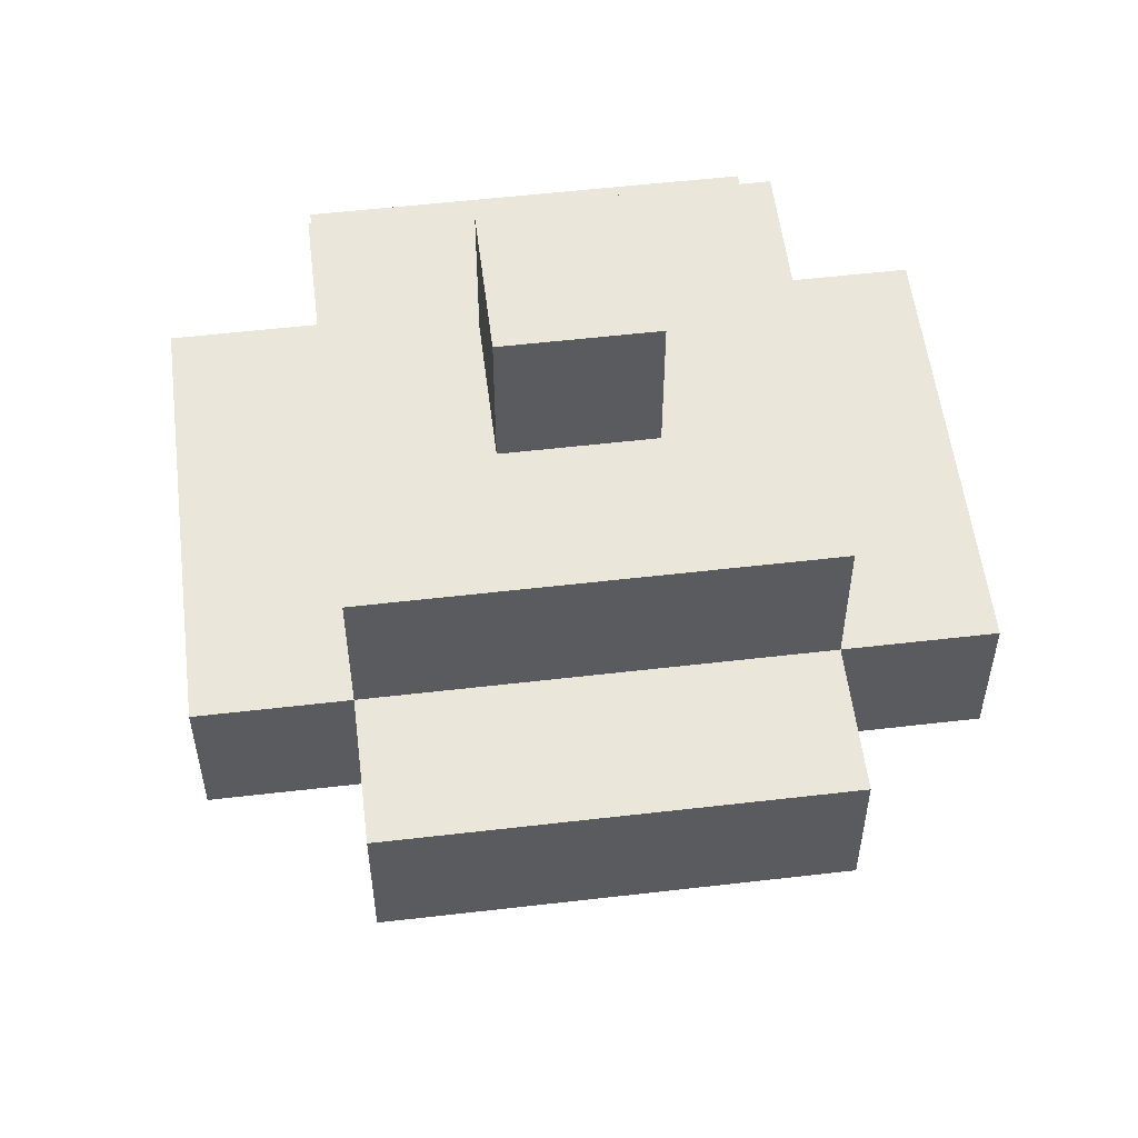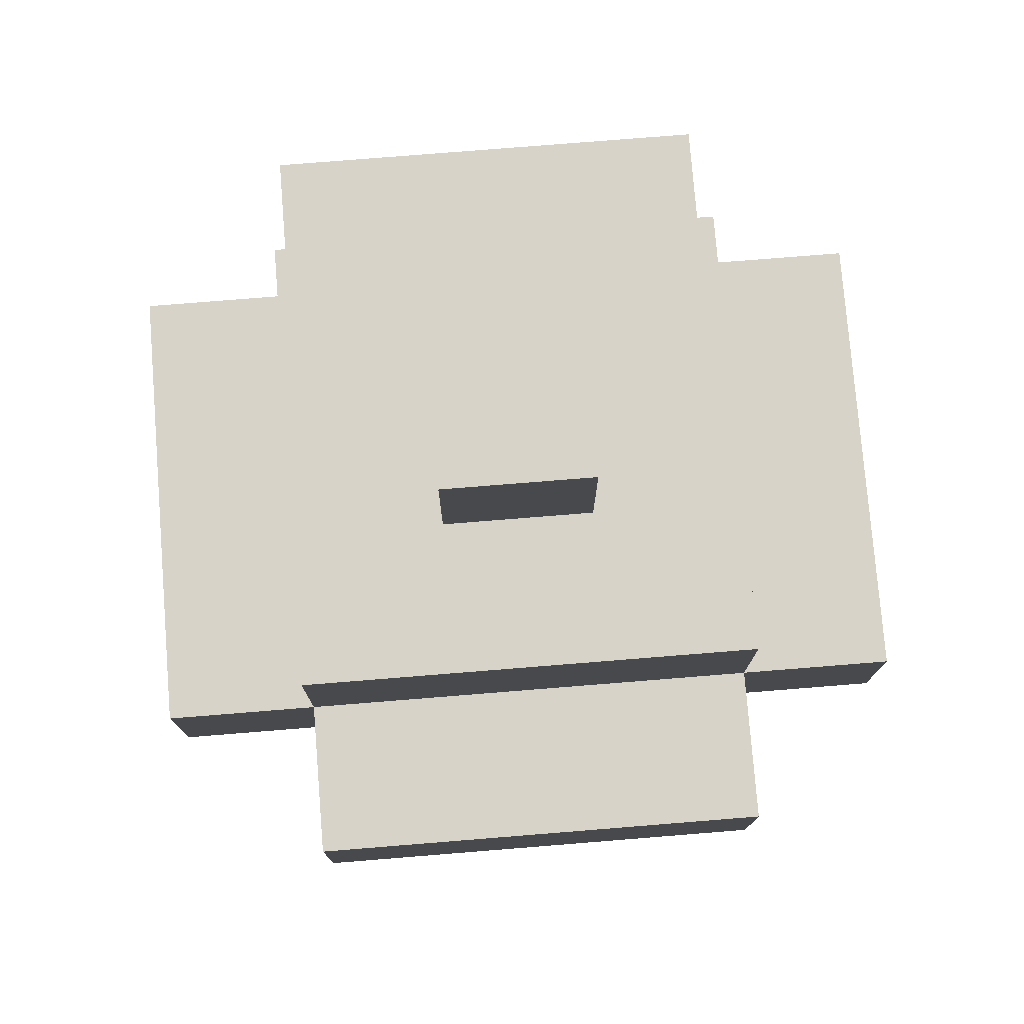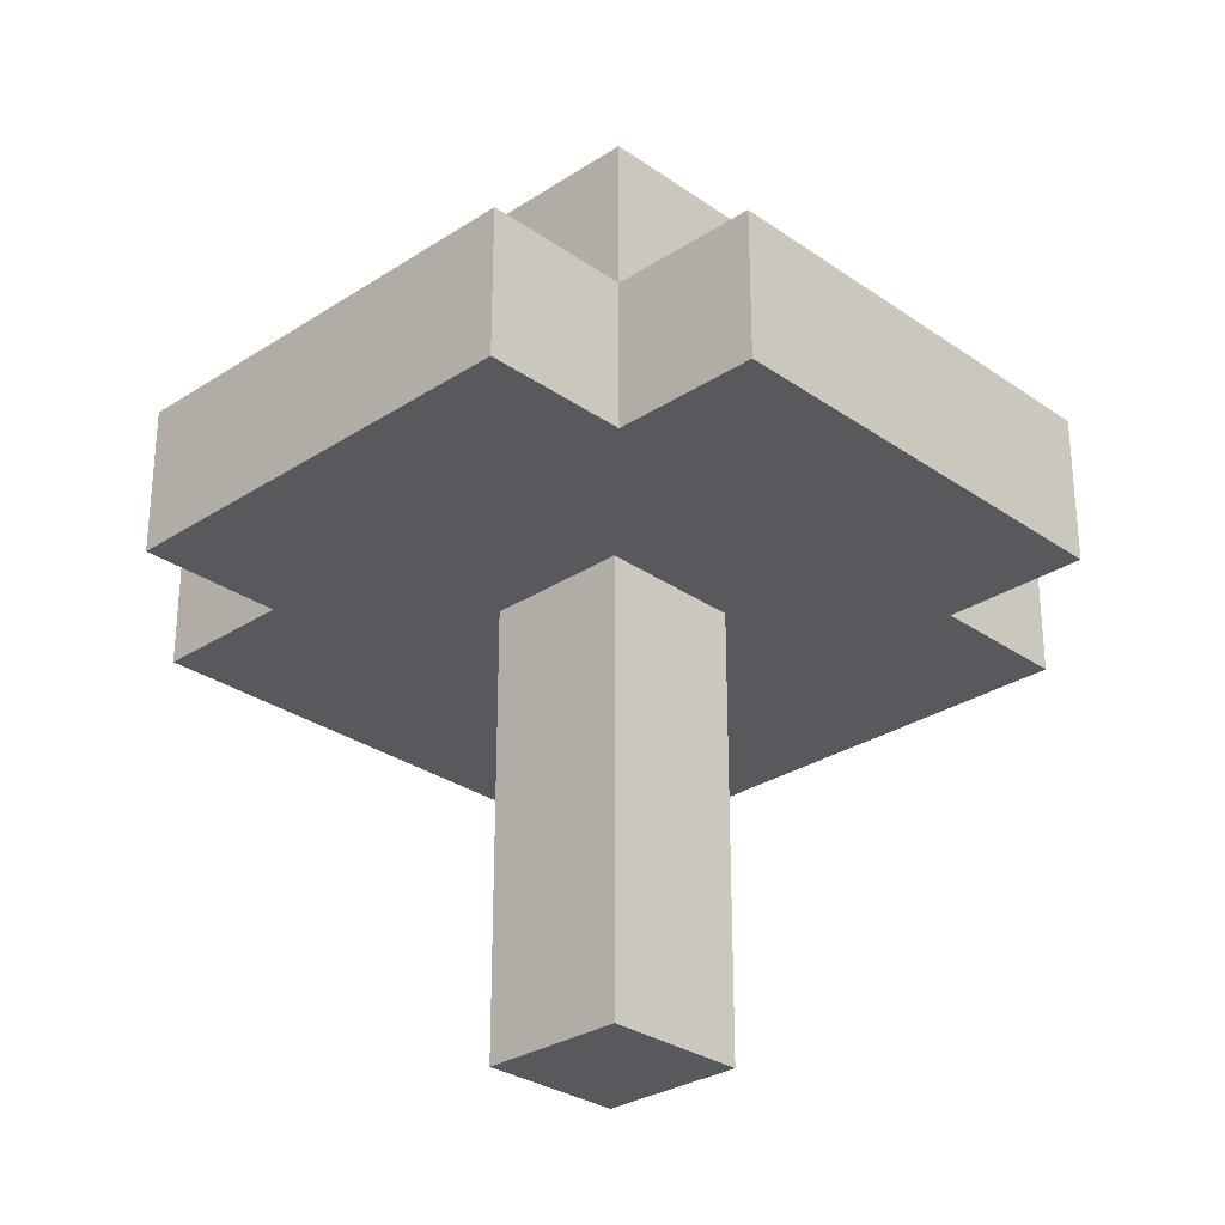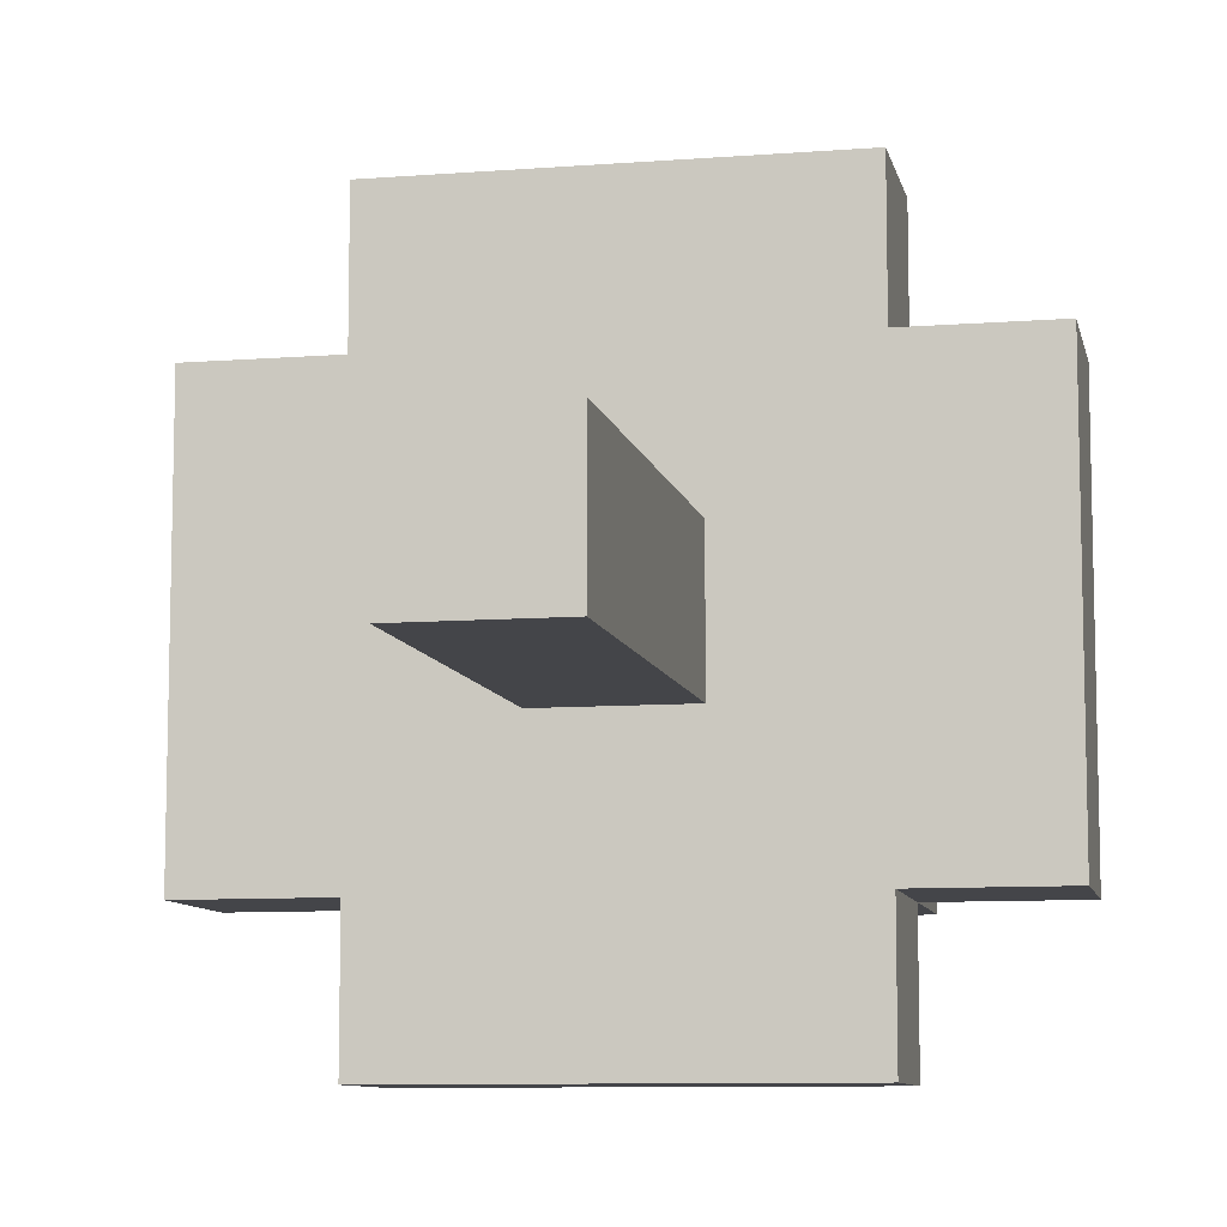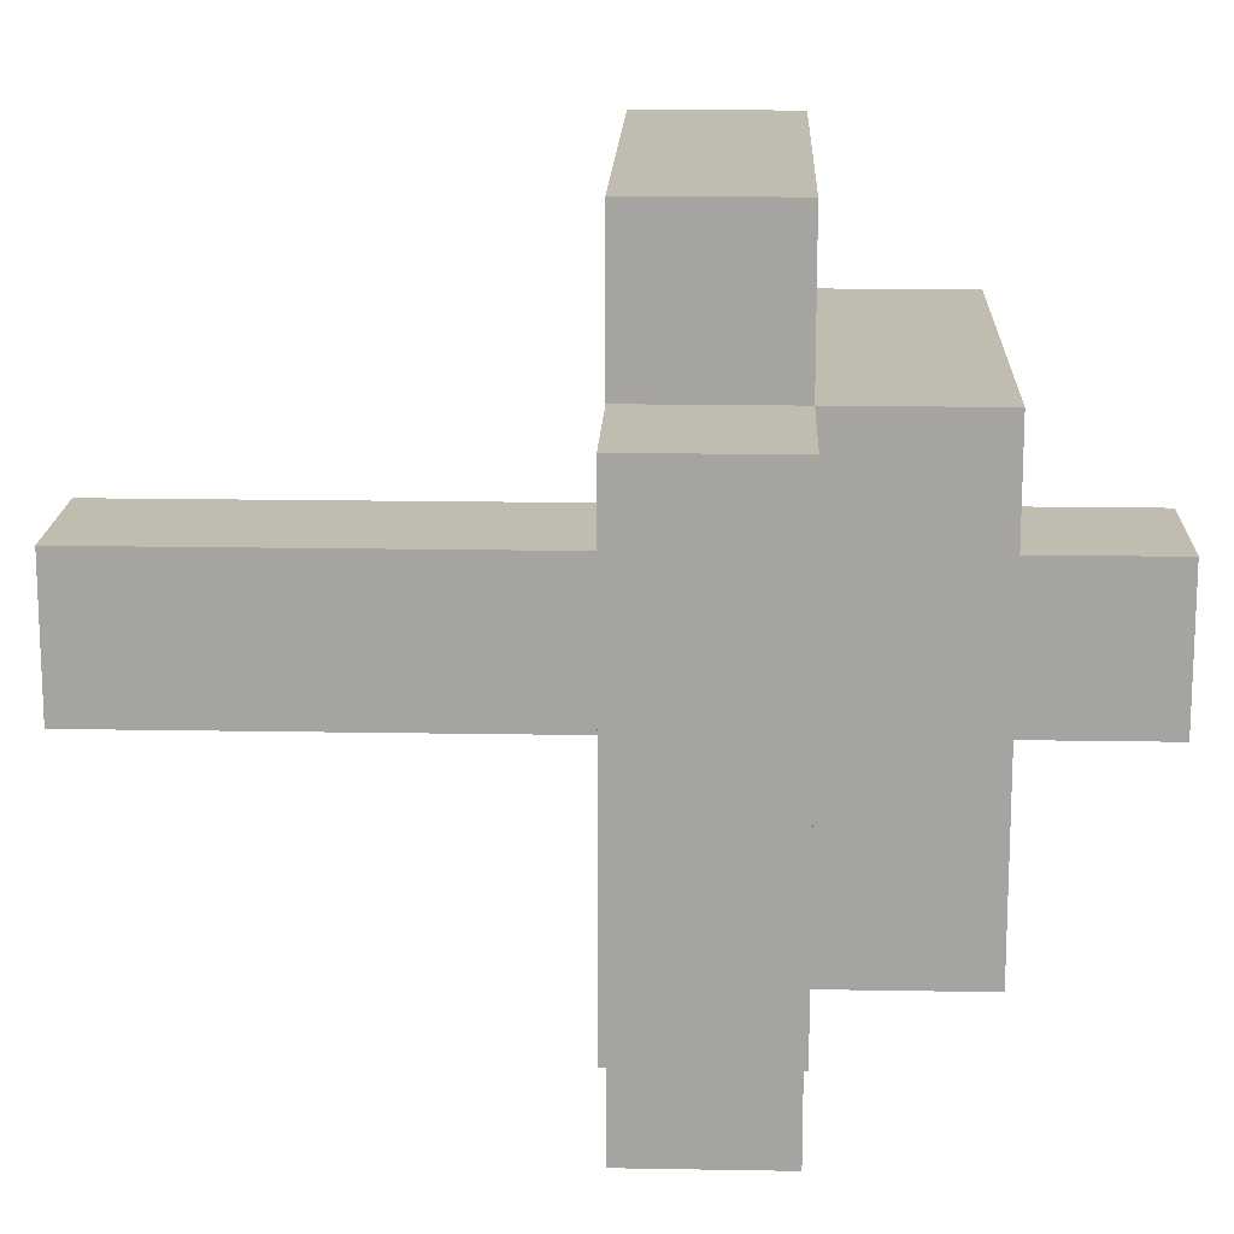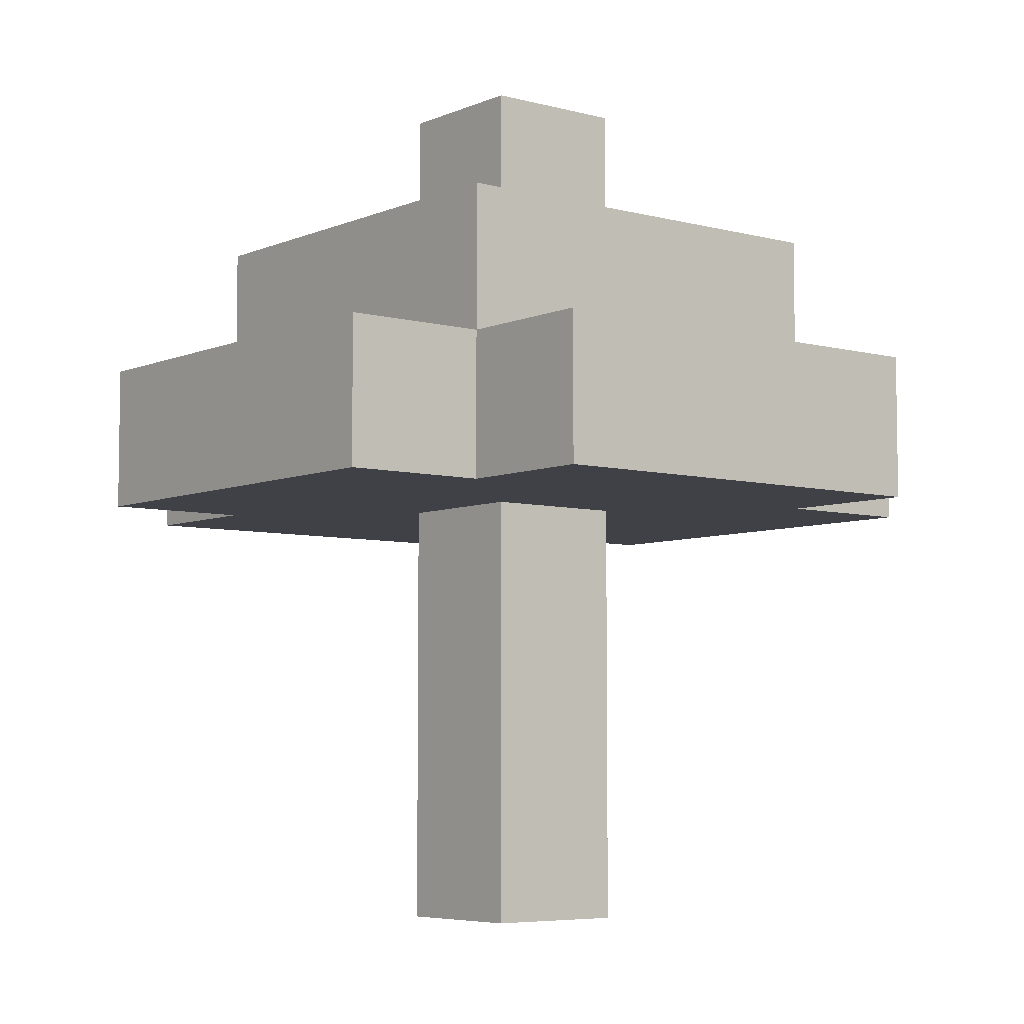
<metadata>
{"format":"obj","ext":"obj","renderer":"f3d","projection":"perspective","resolution":1024,"background":"white","views":[{"elev":55.0,"azim":-7.0,"up":"+Y"},{"elev":77.2,"azim":175.4,"up":"+Y"},{"elev":-29.2,"azim":-46.0,"up":"+Y"},{"elev":-9.1,"azim":11.7,"up":"+Z"},{"elev":16.3,"azim":92.1,"up":"+Z"},{"elev":-6.0,"azim":-38.6,"up":"+Y"}]}
</metadata>
<code>
g default
v -100 300 300
v 0 300 300
v 100 300 300
v 200 300 300
v -100 400 300
v 0 400 300
v 100 400 300
v 200 400 300
v -200 400 200
v -100 400 200
v 0 400 200
v 100 400 200
v 200 400 200
v 300 400 200
v -200 400 100
v -100 400 100
v 200 400 100
v 300 400 100
v -200 400 0
v -100 400 0
v 200 400 0
v 300 400 0
v -200 400 -100
v -100 400 -100
v 0 400 -100
v 100 400 -100
v 200 400 -100
v 300 400 -100
v -100 400 -200
v 0 400 -200
v 100 400 -200
v 200 400 -200
v -100 300 -200
v 0 300 -200
v 100 300 -200
v 200 300 -200
v -200 300 -100
v -100 300 -100
v 0 300 -100
v 100 300 -100
v 200 300 -100
v 300 300 -100
v -200 300 0
v -100 300 0
v 0 300 0
v 100 300 0
v 200 300 0
v 300 300 0
v -200 300 100
v -100 300 100
v 0 300 100
v 100 300 100
v 200 300 100
v 300 300 100
v -200 300 200
v -100 300 200
v 0 300 200
v 100 300 200
v 200 300 200
v 300 300 200
v -100 500 200
v 0 500 200
v 0 500 100
v -100 500 100
v 100 500 200
v 100 500 100
v 200 500 200
v 200 500 100
v 0 500 0
v -100 500 0
v 100 500 0
v 200 500 0
v 0 500 -100
v -100 500 -100
v 100 500 -100
v 200 500 -100
v 0 600 100
v 100 600 100
v 100 600 0
v 0 600 0
g TREE_TOP TREE_02
f 1 2 6 5
f 2 3 7 6
f 3 4 8 7
f 5 6 11 10
f 6 7 12 11
f 7 8 13 12
f 9 10 16 15
f 61 62 63 64
f 62 65 66 63
f 65 67 68 66
f 13 14 18 17
f 15 16 20 19
f 64 63 69 70
f 77 78 79 80
f 66 68 72 71
f 17 18 22 21
f 19 20 24 23
f 70 69 73 74
f 69 71 75 73
f 71 72 76 75
f 21 22 28 27
f 24 25 30 29
f 25 26 31 30
f 26 27 32 31
f 29 30 34 33
f 30 31 35 34
f 31 32 36 35
f 33 34 39 38
f 34 35 40 39
f 35 36 41 40
f 37 38 44 43
f 38 39 45 44
f 39 40 46 45
f 40 41 47 46
f 41 42 48 47
f 43 44 50 49
f 44 45 51 50
f 46 47 53 52
f 47 48 54 53
f 49 50 56 55
f 50 51 57 56
f 51 52 58 57
f 52 53 59 58
f 53 54 60 59
f 56 57 2 1
f 57 58 3 2
f 58 59 4 3
f 48 42 28 22
f 54 48 22 18
f 60 54 18 14
f 37 43 19 23
f 43 49 15 19
f 49 55 9 15
f 10 11 62 61
f 16 10 61 64
f 11 12 65 62
f 12 13 67 65
f 13 17 68 67
f 20 16 64 70
f 17 21 72 68
f 25 24 74 73
f 24 20 70 74
f 26 25 73 75
f 21 27 76 72
f 27 26 75 76
f 63 66 78 77
f 66 71 79 78
f 71 69 80 79
f 69 63 77 80
f 27 28 42 41
f 32 27 41 36
f 24 29 33 38
f 23 24 38 37
f 10 9 55 56
f 5 10 56 1
f 13 8 4 59
f 14 13 59 60
g default
v 0 0 100
v 100 0 100
v 0 300 100
v 100 300 100
v 0 300 0
v 100 300 0
v 0 0 0
v 100 0 0
g TREE_02 TREE_ROOT
f 81 82 84 83
f 85 86 88 87
f 87 88 82 81
f 82 88 86 84
f 87 81 83 85

</code>
